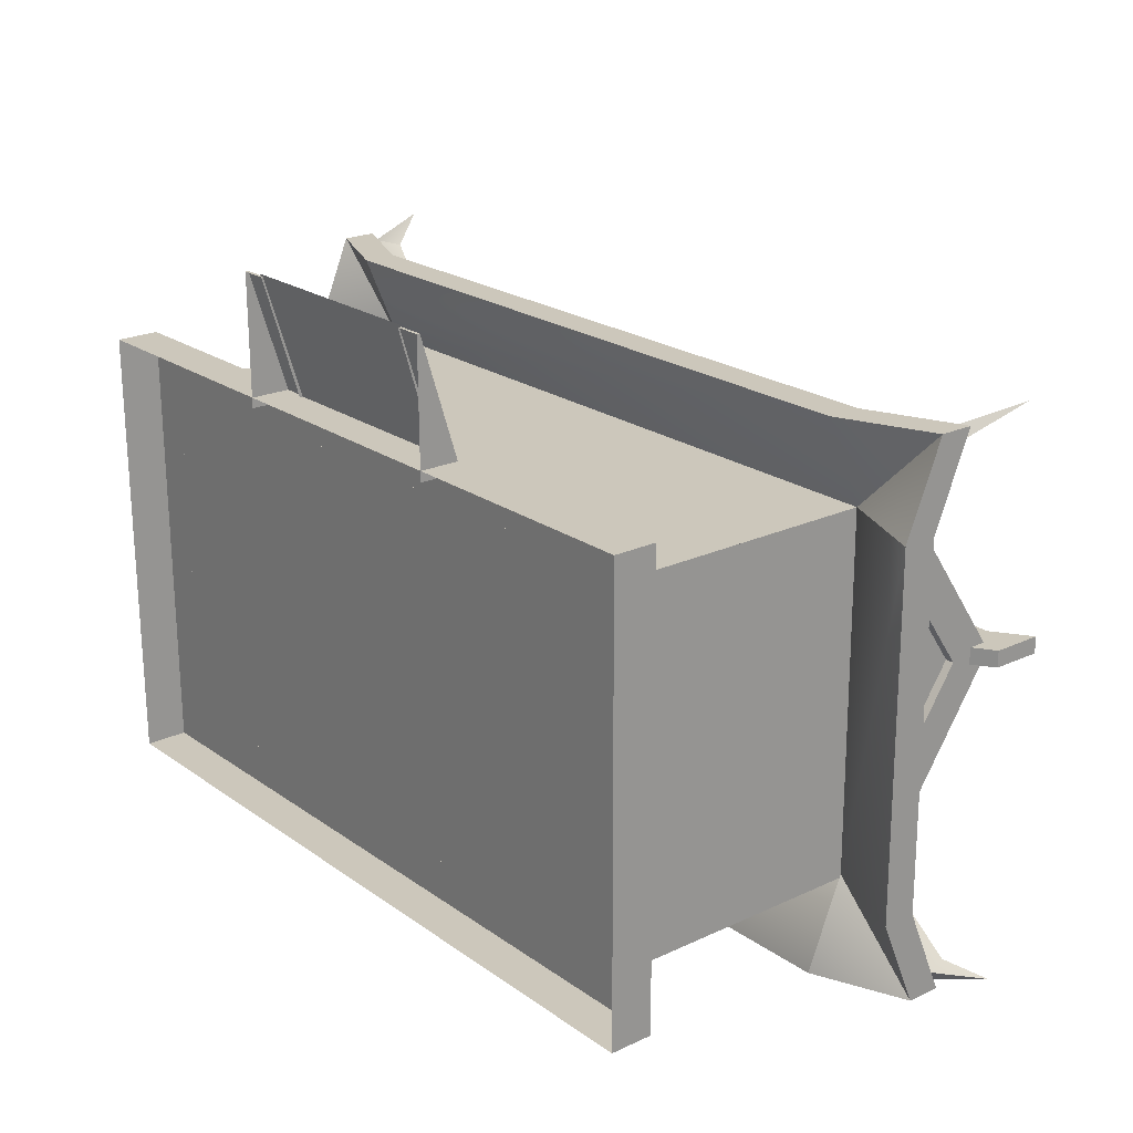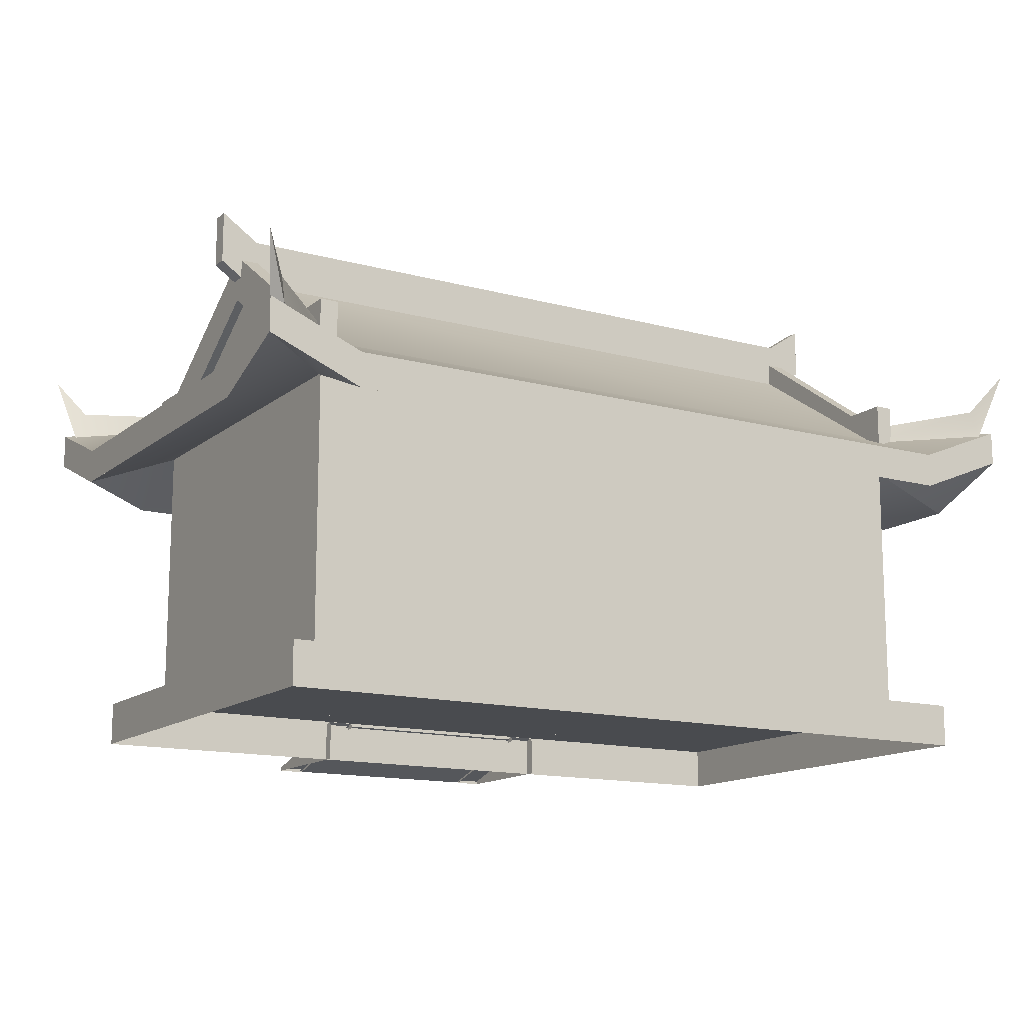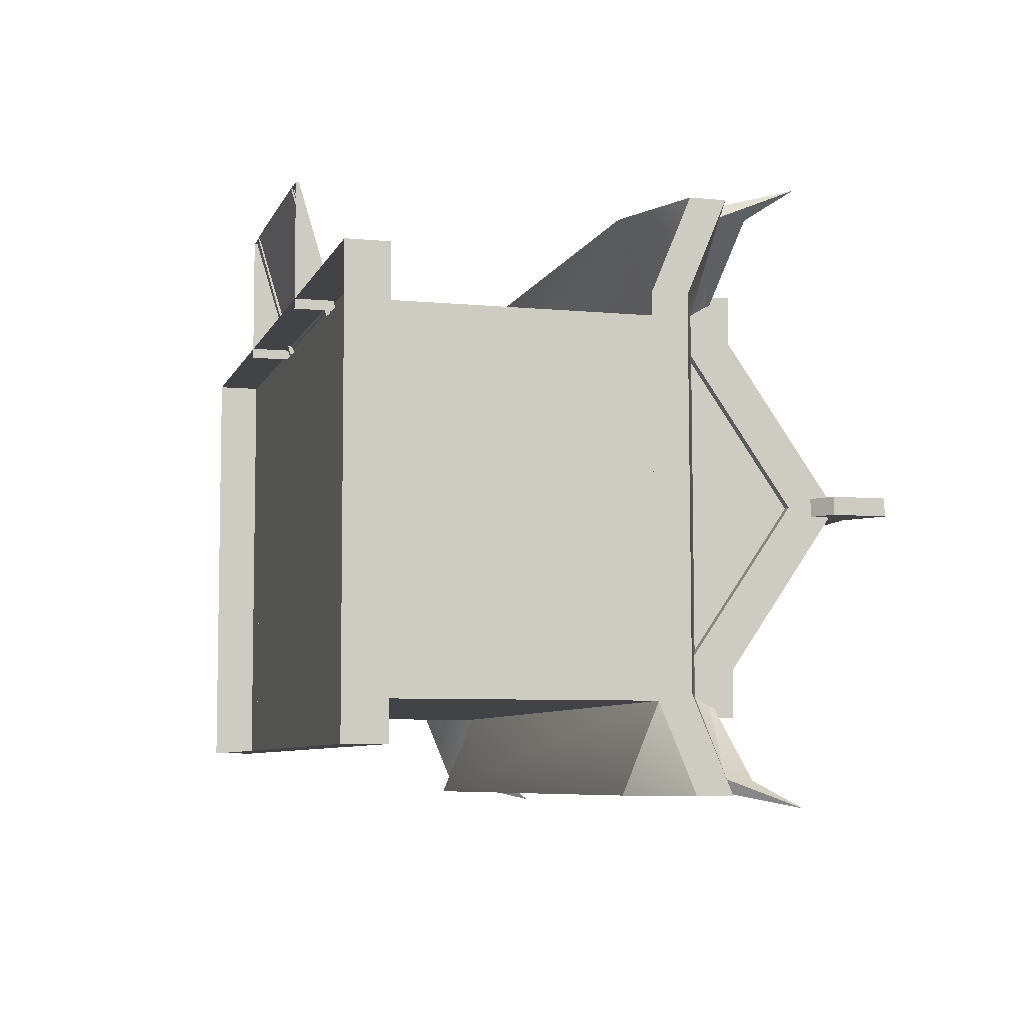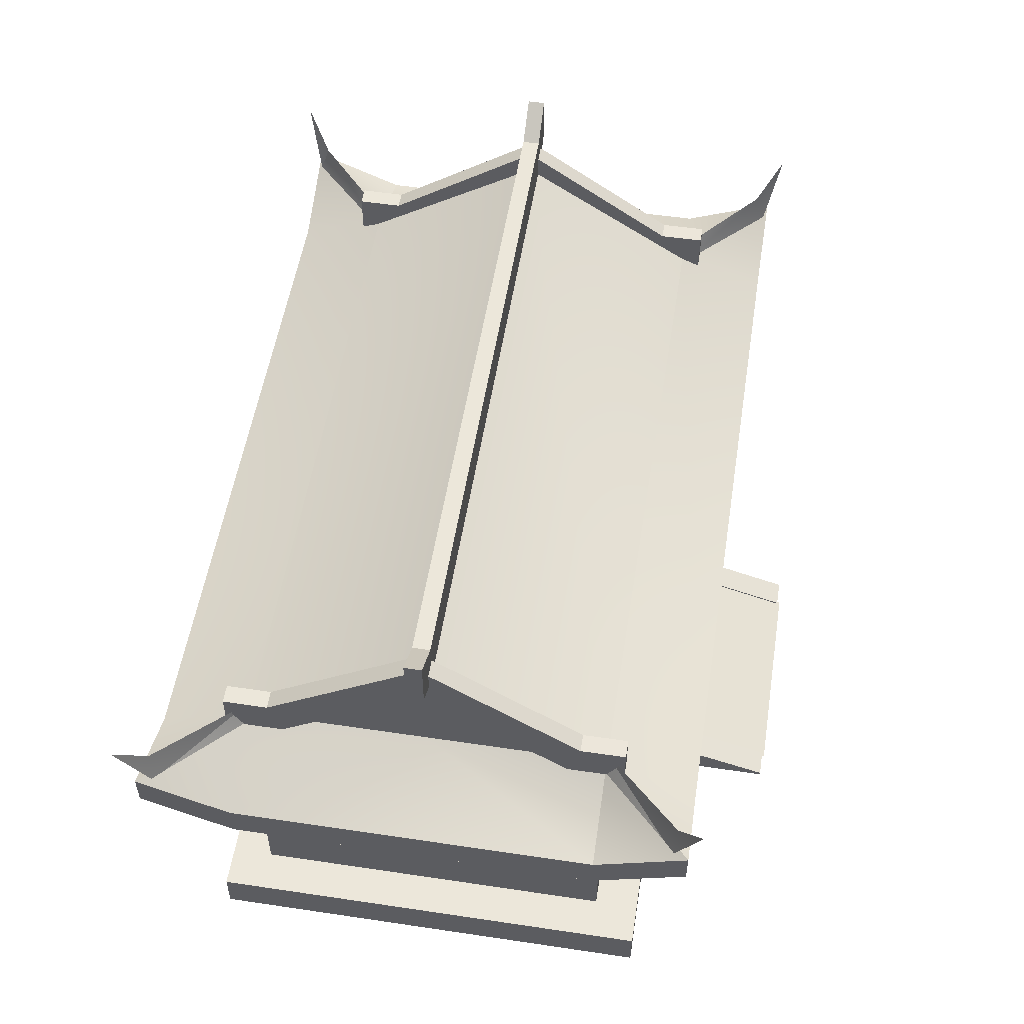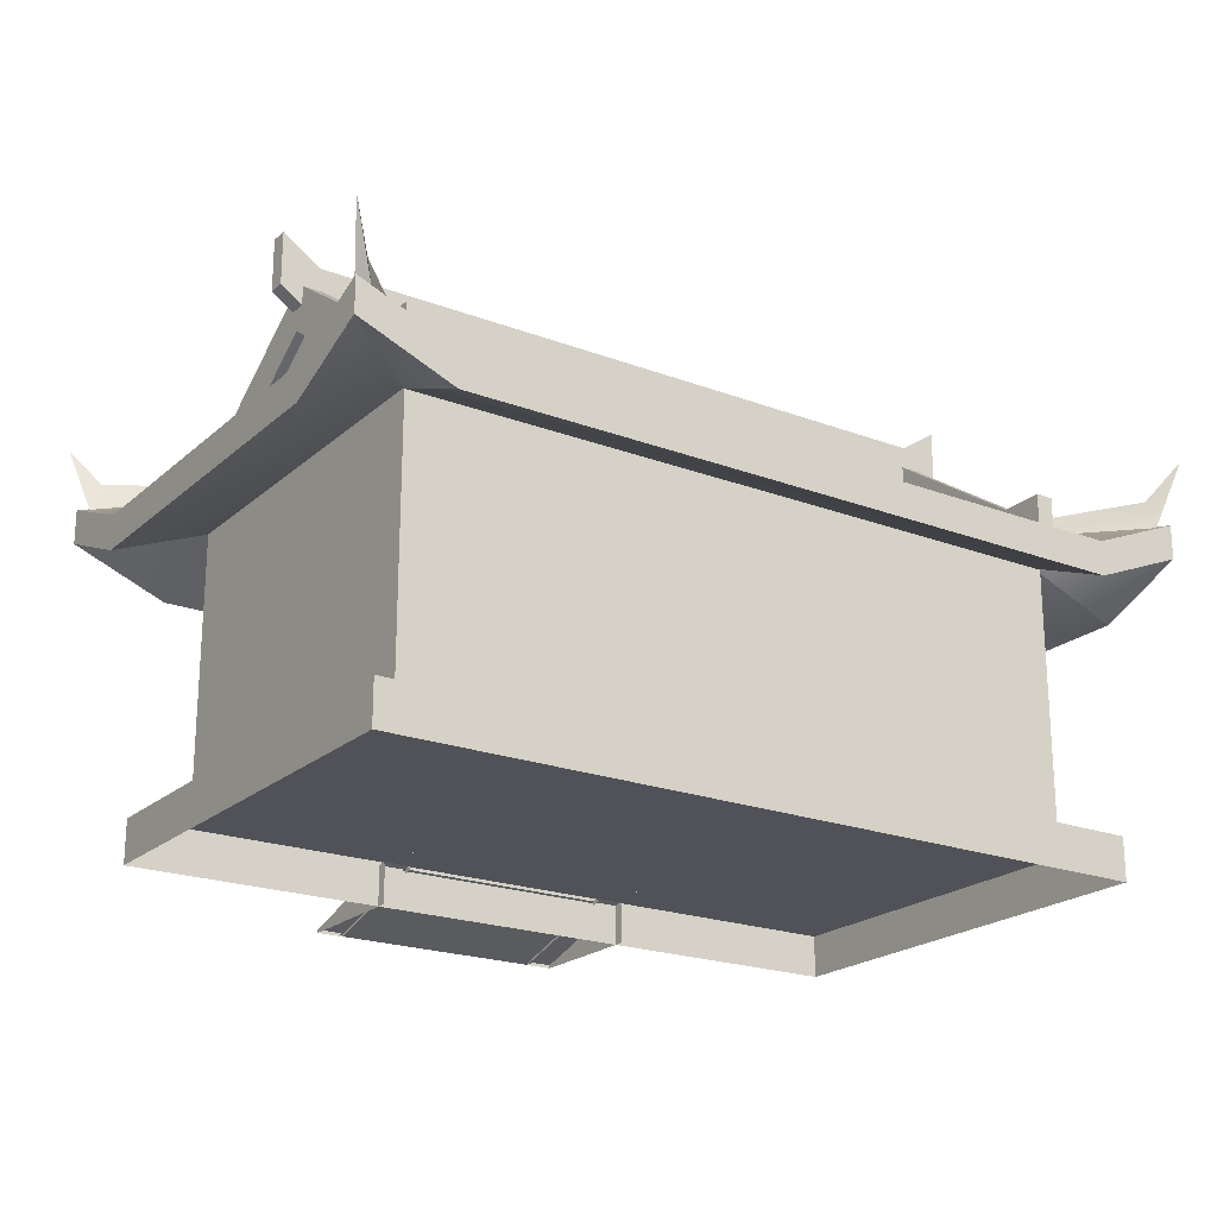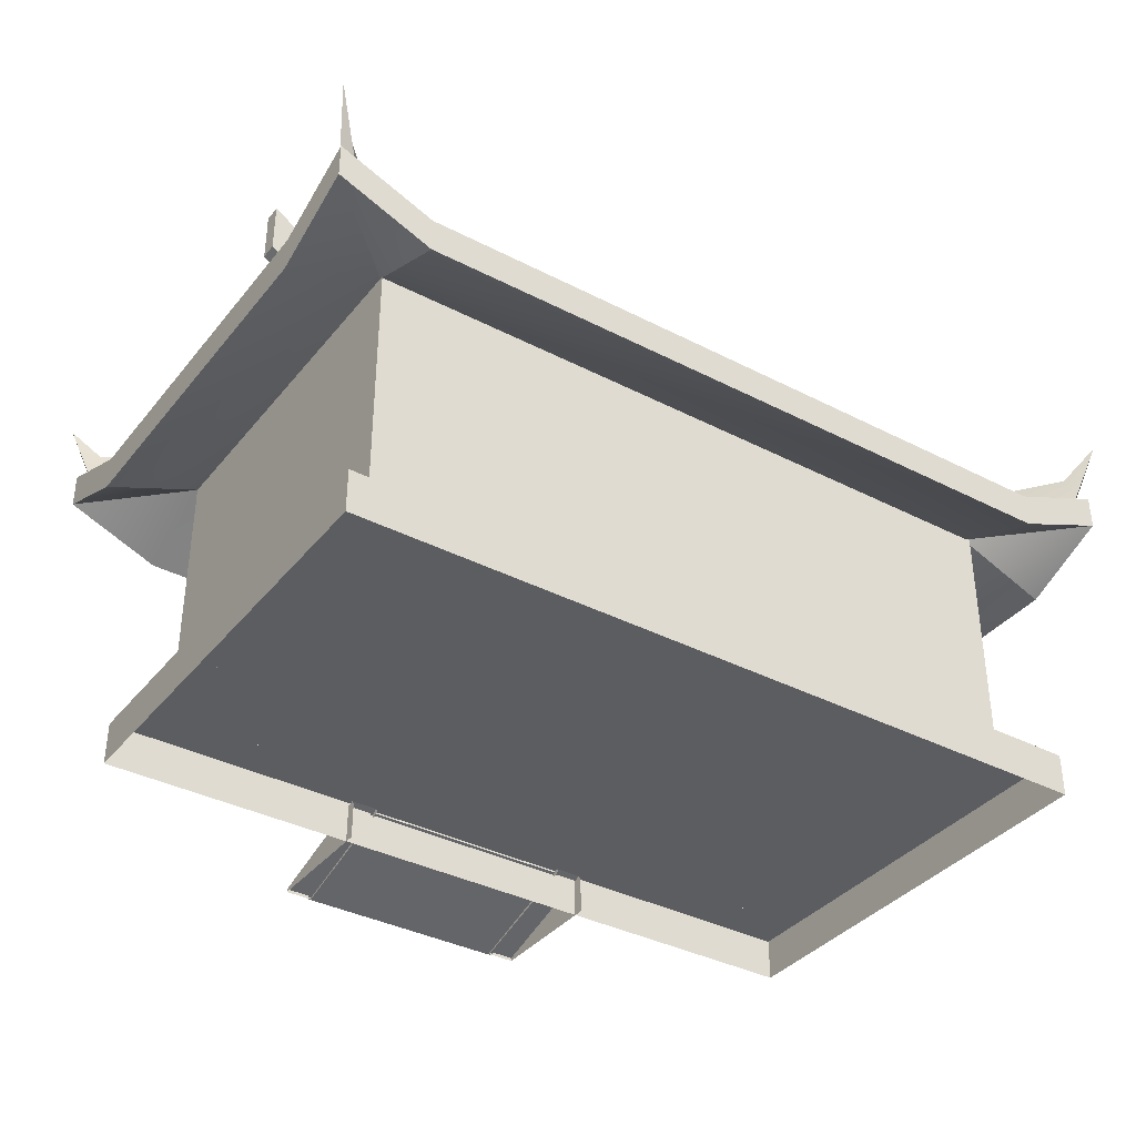
<metadata>
{"format":"obj","ext":"obj","renderer":"f3d","projection":"perspective","resolution":1024,"background":"white","views":[{"elev":21.9,"azim":50.9,"up":"+Z"},{"elev":-13.9,"azim":148.6,"up":"+Y"},{"elev":-6.7,"azim":74.3,"up":"+Z"},{"elev":54.0,"azim":-81.3,"up":"+Y"},{"elev":-21.4,"azim":145.8,"up":"+Y"},{"elev":-36.8,"azim":145.9,"up":"+Y"}]}
</metadata>
<code>
o SimGame_mod_06
v -1.524 1.577 0.6587
v -1.933 1.411 0.6564
v -1.935 1.577 1.054
v -1.933 1.261 0.6564
v -1.935 1.427 1.054
v -1.924 1.411 -0.9275
v -1.519 1.577 -0.1334
v -1.924 1.261 -0.9275
v -1.922 1.427 -1.325
v -1.526 1.411 1.056
v 1.484 1.411 1.072
v -1.526 1.261 1.056
v 1.484 1.261 1.072
v 1.497 1.411 -1.306
v -1.515 1.577 -0.9254
v -1.513 1.411 -1.323
v -1.519 2.089 -0.1334
v 1.491 2.089 -0.117
v -1.513 1.261 -1.323
v 1.497 1.261 -1.306
v -1.922 1.577 -1.325
v 1.486 1.577 0.675
v 1.894 1.577 1.074
v 1.896 1.411 0.6772
v 1.896 1.261 0.6772
v 1.894 1.427 1.074
v 1.491 1.577 -0.117
v 1.495 1.577 -0.9091
v 1.904 1.261 -0.9068
v 1.904 1.411 -0.9068
v 1.906 1.577 -1.304
v 1.906 1.427 -1.304
v 0.4758 1.196 0.6695
v 0.4758 0.2552 0.6695
v -0.5348 1.196 0.664
v -0.5348 0.2552 0.664
v -0.5207 0.2381 0.8458
v -0.03567 0.2381 0.8483
v -0.5235 0.06953 1.399
v 0.4358 0.06953 1.404
v -0.03874 0.06953 1.402
v 0.4386 0.2381 0.8507
v 1.491 1.577 -0.117
v 1.486 1.577 0.675
v 1.491 2.089 -0.117
v 1.495 1.577 -0.9091
v -1.519 2.089 -0.1334
v -1.524 1.577 0.6587
v -1.519 1.577 -0.1334
v -1.515 1.577 -0.9254
v 1.573 0.2552 0.7654
v -1.626 0.2552 0.7481
v 1.583 0.2552 -1.003
v -1.616 0.2552 -1.02
v -0.5348 0.2552 0.664
v -1.545 0.2552 0.6585
v -0.5348 1.196 0.664
v -1.545 1.196 0.6585
v 1.486 0.2552 0.675
v 0.4758 0.2552 0.6695
v 1.486 1.196 0.675
v 0.4758 1.196 0.6695
v -1.724 0.06704 0.8533
v -1.724 0.2552 0.8533
v 1.663 0.06704 0.8717
v 1.673 0.06704 -1.104
v -1.713 0.2552 -1.122
v -1.713 0.06704 -1.122
v -1.626 0.2552 0.7481
v -1.616 0.2552 -1.02
v 1.663 0.2552 0.8717
v 1.573 0.2552 0.7655
v 1.583 0.2552 -1.003
v 1.673 0.2552 -1.104
v 0.4238 0.06592 1.393
v 0.4238 0.08005 1.393
v 0.5457 0.2322 0.82
v 0.5428 0.08005 1.394
v 0.5456 0.2492 0.8346
v 0.4267 0.2322 0.8194
v 0.4267 0.2492 0.834
v 0.5428 0.06592 1.394
v 0.5457 0.06586 0.8201
v -0.6272 0.06592 1.388
v -0.5082 0.08005 1.388
v -0.5082 0.06592 1.388
v -0.6243 0.2322 0.8141
v -0.5054 0.2492 0.8293
v -0.5053 0.2322 0.8147
v -0.6243 0.2492 0.8287
v -0.6272 0.08005 1.388
v -0.6243 0.06586 0.8141
v 1.484 1.261 1.072
v 1.894 1.427 1.074
v 1.486 1.426 0.675
v -1.526 1.261 1.056
v -1.524 1.426 0.6586
v -1.935 1.427 1.054
v 1.896 1.261 0.6772
v 1.495 1.426 -0.909
v 1.904 1.261 -0.9068
v 1.906 1.427 -1.304
v 1.497 1.261 -1.306
v -1.513 1.261 -1.323
v -1.515 1.426 -0.9253
v -1.922 1.427 -1.325
v -1.933 1.261 0.6564
v -1.924 1.261 -0.9275
v 1.451 2.193 -0.1172
v 1.53 2.193 -0.1168
v 1.525 1.728 0.758
v 1.447 1.52 0.5636
v 1.447 1.727 0.5636
v 1.446 1.728 0.7575
v 1.446 1.521 0.7575
v 1.526 1.727 0.5641
v 1.526 1.52 0.5641
v 1.525 1.521 0.758
v 1.53 1.987 -0.1168
v 1.451 1.987 -0.1172
v 1.455 1.52 -0.7981
v 1.534 1.52 -0.7977
v 1.535 1.521 -0.9916
v 1.456 1.728 -0.992
v 1.456 1.521 -0.992
v 1.455 1.727 -0.7981
v 1.535 1.728 -0.9916
v 1.534 1.727 -0.7977
v -1.503 2.267 -0.1696
v -1.503 2.038 -0.1696
v 1.458 2.038 -0.1535
v 1.626 2.378 -0.1526
v 1.626 2.149 -0.1526
v 1.625 2.378 -0.07701
v 1.458 2.267 -0.1535
v 1.458 2.038 -0.07794
v 1.458 2.267 -0.07794
v 1.625 2.149 -0.07701
v -1.503 2.038 -0.09398
v -1.67 2.149 -0.1705
v -1.503 2.267 -0.09398
v -1.67 2.378 -0.1705
v -1.671 2.149 -0.09488
v -1.671 2.378 -0.09488
v -1.571 1.727 0.5473
v -1.492 1.52 0.5477
v -1.492 1.727 0.5477
v -1.493 1.521 0.7416
v -1.572 1.521 0.7412
v -1.572 1.728 0.7412
v -1.493 1.728 0.7416
v -1.567 1.987 -0.1336
v -1.571 1.52 0.5473
v -1.567 2.193 -0.1336
v -1.485 1.52 -0.814
v -1.488 2.193 -0.1332
v -1.563 1.521 -1.008
v -1.563 1.728 -1.008
v -1.564 1.727 -0.8145
v -1.564 1.52 -0.8145
v -1.485 1.727 -0.814
v -1.484 1.521 -1.008
v -1.484 1.728 -1.008
v -1.488 1.987 -0.1332
v -1.496 1.556 0.6785
v -1.513 1.636 0.6544
v -1.533 1.557 0.6256
v -1.866 1.553 1.039
v -1.903 1.554 0.986
v -1.861 1.687 0.9952
v -1.971 1.854 1.103
v 1.824 1.553 1.059
v 1.459 1.556 0.6945
v 1.82 1.687 1.015
v 1.476 1.636 0.6706
v 1.497 1.557 0.642
v 1.862 1.554 1.006
v 1.929 1.854 1.124
v 1.468 1.556 -0.9288
v 1.484 1.636 -0.9047
v 1.505 1.557 -0.8759
v 1.837 1.553 -1.289
v 1.874 1.554 -1.236
v 1.832 1.687 -1.246
v 1.942 1.854 -1.353
v -1.487 1.556 -0.9449
v -1.525 1.557 -0.8923
v -1.891 1.554 -1.257
v -1.504 1.636 -0.921
v -1.848 1.687 -1.265
v -1.958 1.854 -1.374
v -1.853 1.553 -1.309
v 1.486 1.196 0.675
v 1.486 0.2552 0.675
v 1.491 0.2552 -0.1243
v 1.495 1.196 -0.9236
v 1.491 1.196 -0.1243
v 1.495 0.2552 -0.9236
v 0.4845 1.196 -0.9291
v 0.4845 0.2552 -0.9291
v -0.5261 1.196 -0.9345
v -0.5261 0.2552 -0.9346
v -1.545 0.2552 0.6585
v -1.545 1.196 0.6585
v -1.541 0.2552 -0.1408
v -1.537 0.2552 -0.9401
v -1.541 1.196 -0.1408
v -1.537 1.196 -0.9401
v -1.545 1.426 0.6585
v -1.545 1.196 0.6585
v 1.486 1.426 0.675
v 1.486 1.196 0.675
v -1.537 1.426 -0.94
v 1.495 1.196 -0.9236
v 1.495 1.426 -0.9236
v -1.537 1.196 -0.94
f 2 3 1
f 2 4 5 3
f 2 1 7 6
f 7 15 6
f 4 2 6 8
f 21 6 15
f 6 21 9 8
f 11 23 22
f 10 11 22 1
f 1 22 18 17
f 10 12 13 11
f 26 23 11 13
f 3 10 1
f 5 12 10 3
f 28 31 14
f 28 14 16 15
f 18 28 15 17
f 20 19 16 14
f 14 31 32 20
f 15 16 21
f 16 19 9 21
f 22 23 24
f 26 25 24 23
f 27 22 24 30
f 30 28 27
f 30 24 25 29
f 28 30 31
f 32 31 30 29
f 33 35 36 34
f 37 39 41 38
f 40 42 38 41
f 43 45 44
f 45 43 46
f 47 49 48
f 49 47 50
f 51 53 54 52
f 55 57 58 56
f 59 61 62 60
f 65 71 64 63
f 66 74 71 65
f 68 67 74 66
f 63 64 67 68
f 71 72 69 64
f 69 70 67 64
f 71 74 73 72
f 73 74 67 70
f 78 76 75 82
f 79 78 82 77
f 76 81 80 75
f 81 76 78 79
f 82 83 77
f 84 86 85 91
f 87 84 91 90
f 86 89 88 85
f 90 91 85 88
f 84 87 92
f 93 95 94
f 93 96 97 95
f 97 96 98
f 99 94 95
f 99 95 100 101
f 102 101 100
f 100 103 102
f 104 103 100 105
f 104 105 106
f 98 107 97
f 97 107 108 105
f 108 106 105
f 110 109 113 116
f 113 109 120 112
f 110 116 117 119
f 111 114 115 118
f 114 111 116 113
f 115 114 113 112
f 111 118 117 116
f 117 112 120 119
f 128 126 109 110
f 121 120 109 126
f 119 122 128 110
f 123 125 124 127
f 126 128 127 124
f 121 126 124 125
f 128 122 123 127
f 119 120 121 122
f 135 129 141 137
f 130 129 135 131
f 136 137 141 139
f 133 132 134 138
f 131 133 138 136
f 135 132 133 131
f 137 134 132 135
f 136 138 134 137
f 142 140 143 144
f 140 130 139 143
f 142 129 130 140
f 144 141 129 142
f 143 139 141 144
f 156 154 145 147
f 145 154 152 153
f 156 147 146 164
f 151 150 149 148
f 150 151 147 145
f 149 150 145 153
f 151 148 146 147
f 146 153 152 164
f 161 159 154 156
f 160 152 154 159
f 164 155 161 156
f 162 157 158 163
f 159 161 163 158
f 160 159 158 157
f 161 155 162 163
f 164 152 160 155
f 165 170 168
f 170 165 166
f 169 166 167
f 166 169 170
f 168 171 169
f 170 171 168
f 169 171 170
f 172 174 173
f 175 173 174
f 176 175 177
f 174 177 175
f 177 178 172
f 172 178 174
f 174 178 177
f 179 184 182
f 184 179 180
f 183 180 181
f 180 183 184
f 182 185 183
f 184 185 182
f 183 185 184
f 192 190 186
f 189 186 190
f 187 189 188
f 190 188 189
f 188 191 192
f 192 191 190
f 190 191 188
f 195 197 193 194
f 198 196 197 195
f 200 199 196 198
f 202 201 199 200
f 206 208 201 202
f 203 204 207 205
f 205 207 208 206
f 211 209 210 212
f 209 213 216 210
f 215 211 212 214
f 213 215 214 216

</code>
